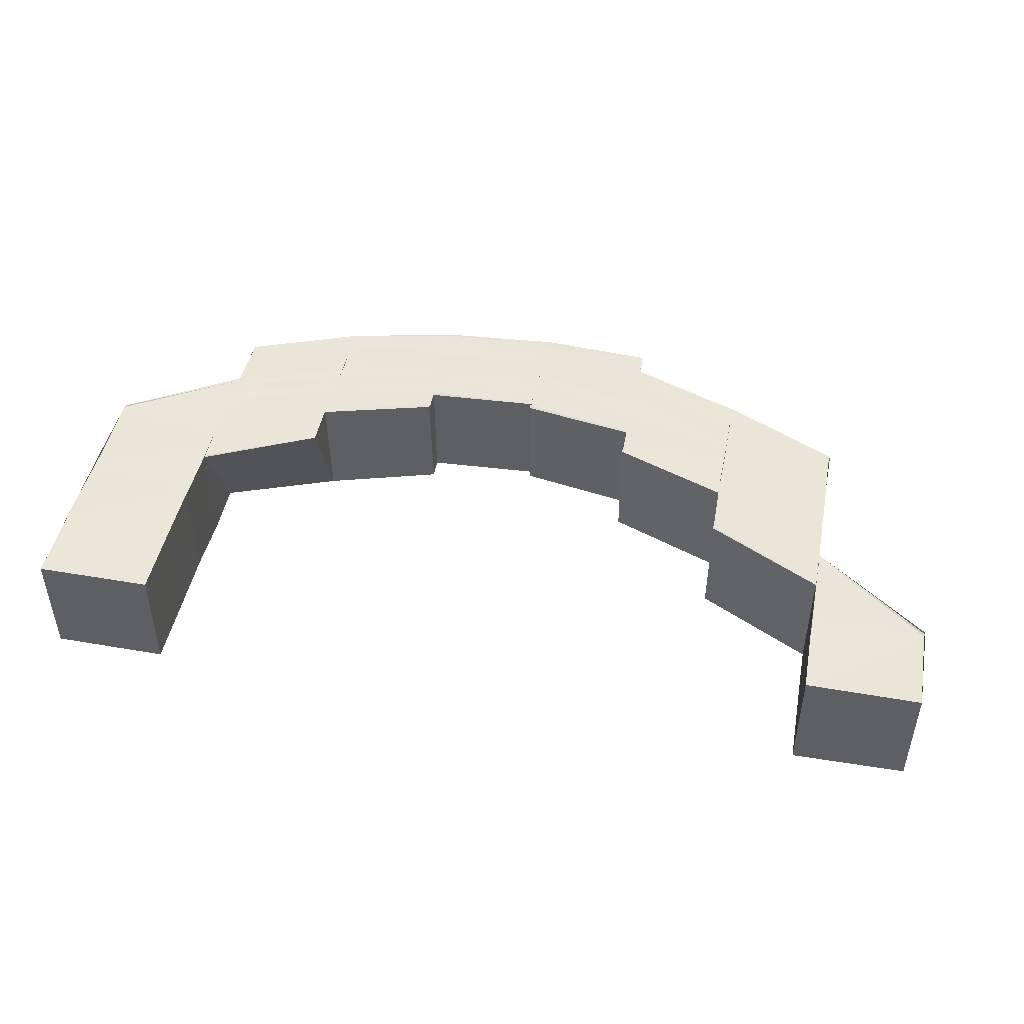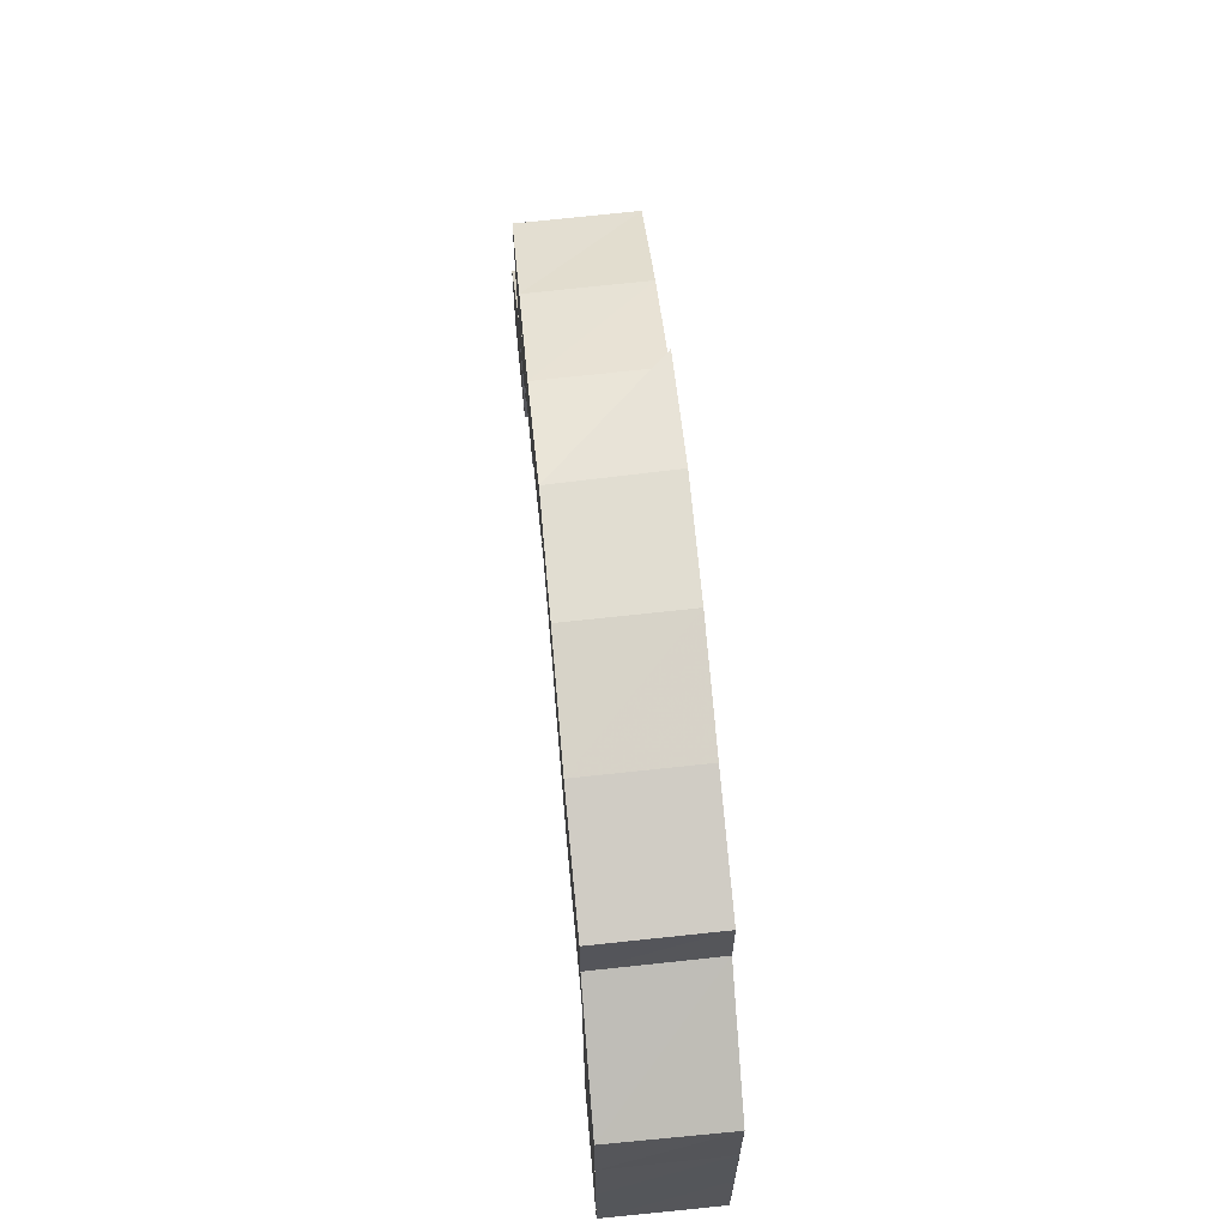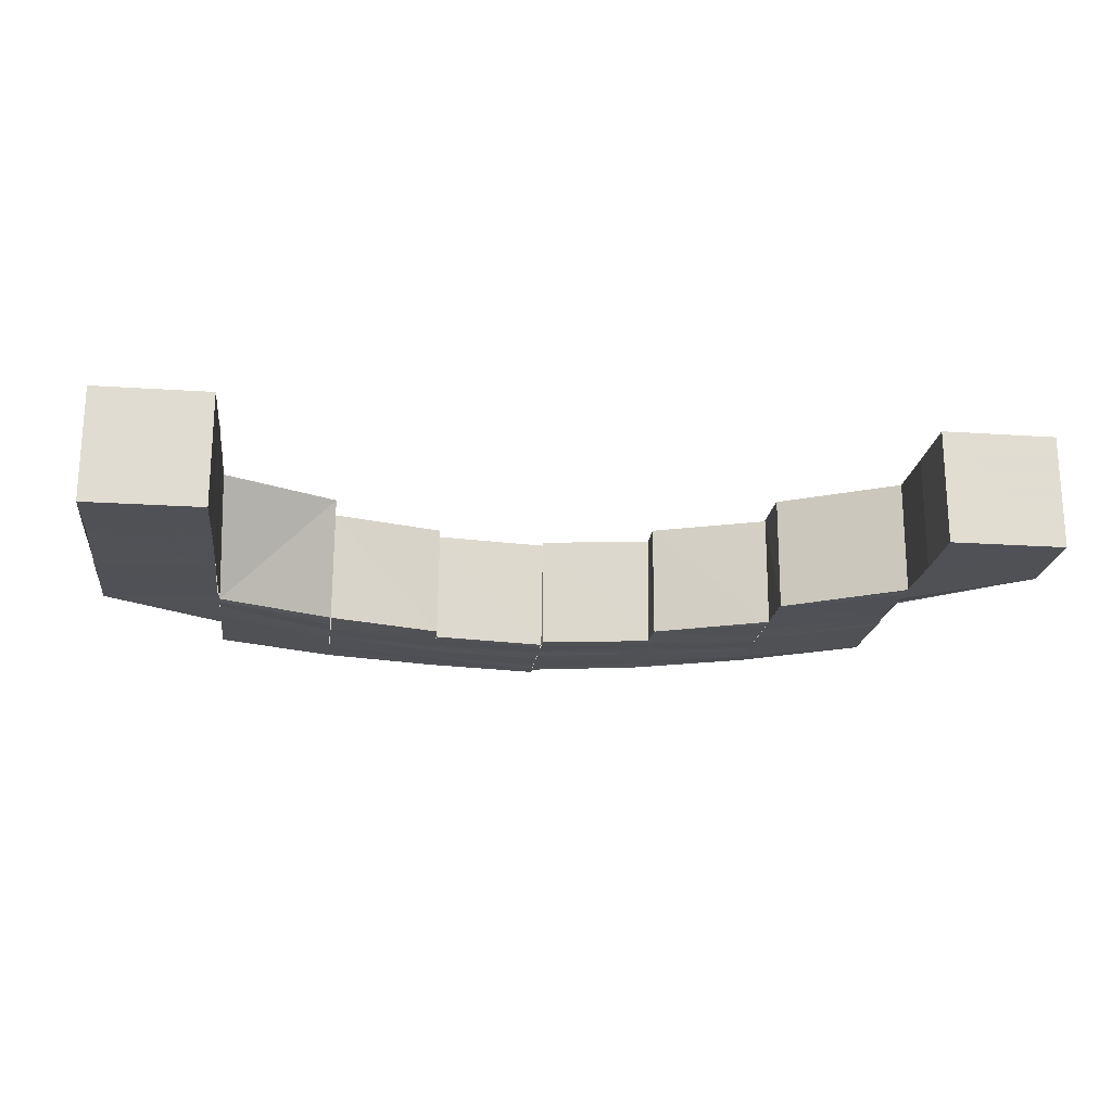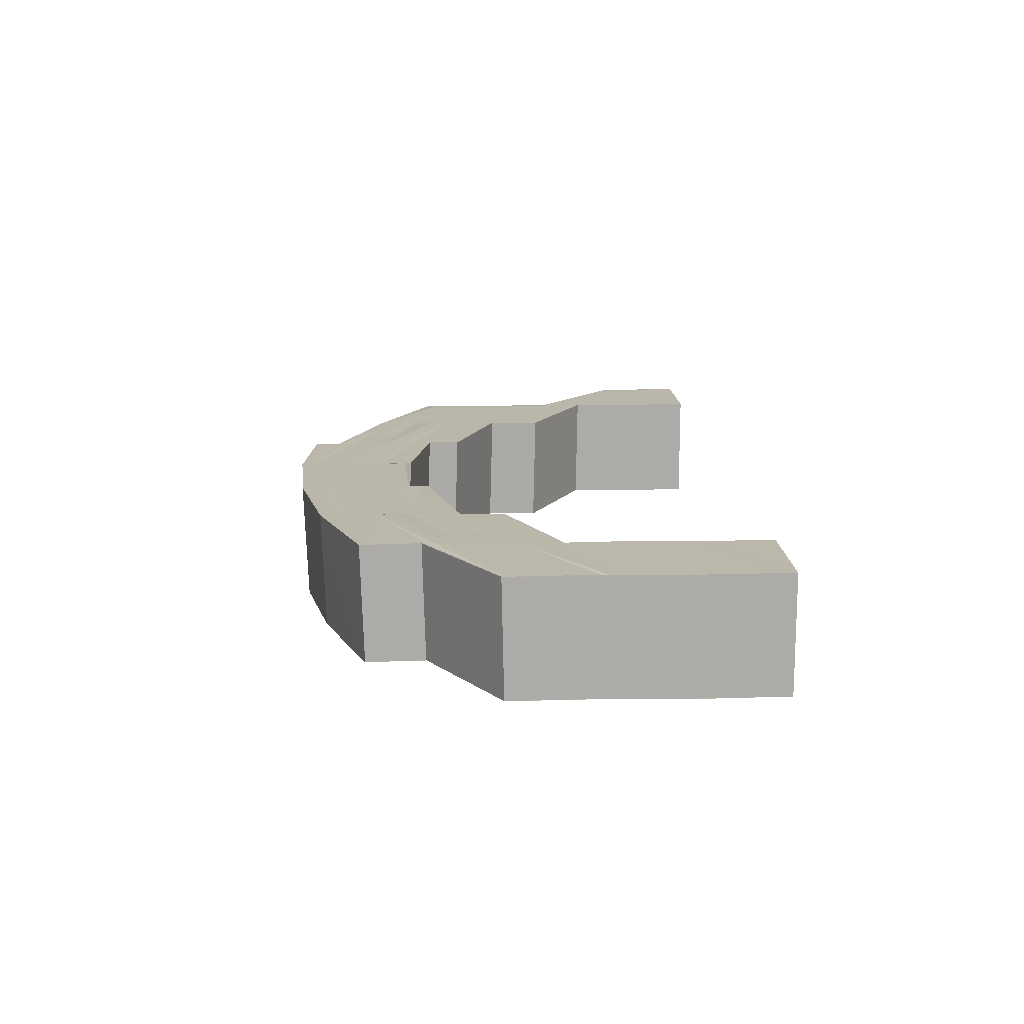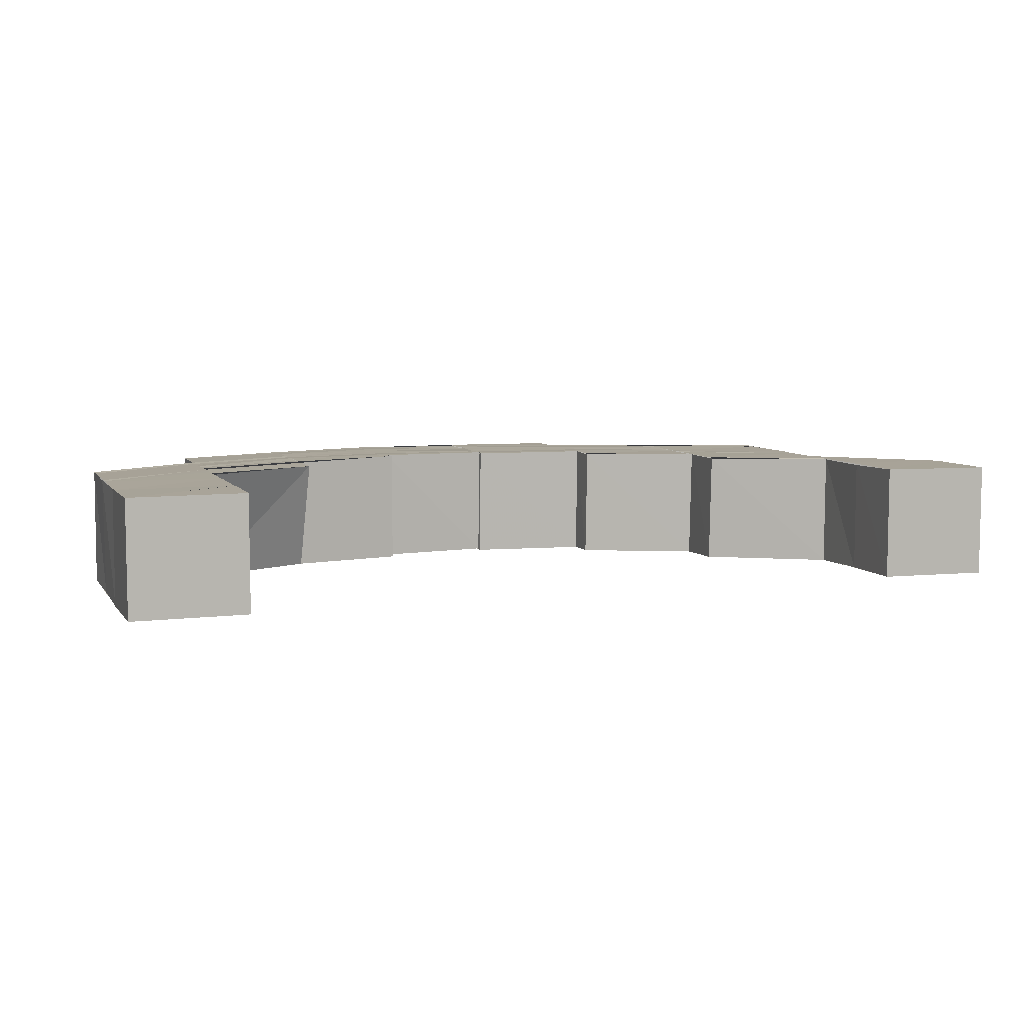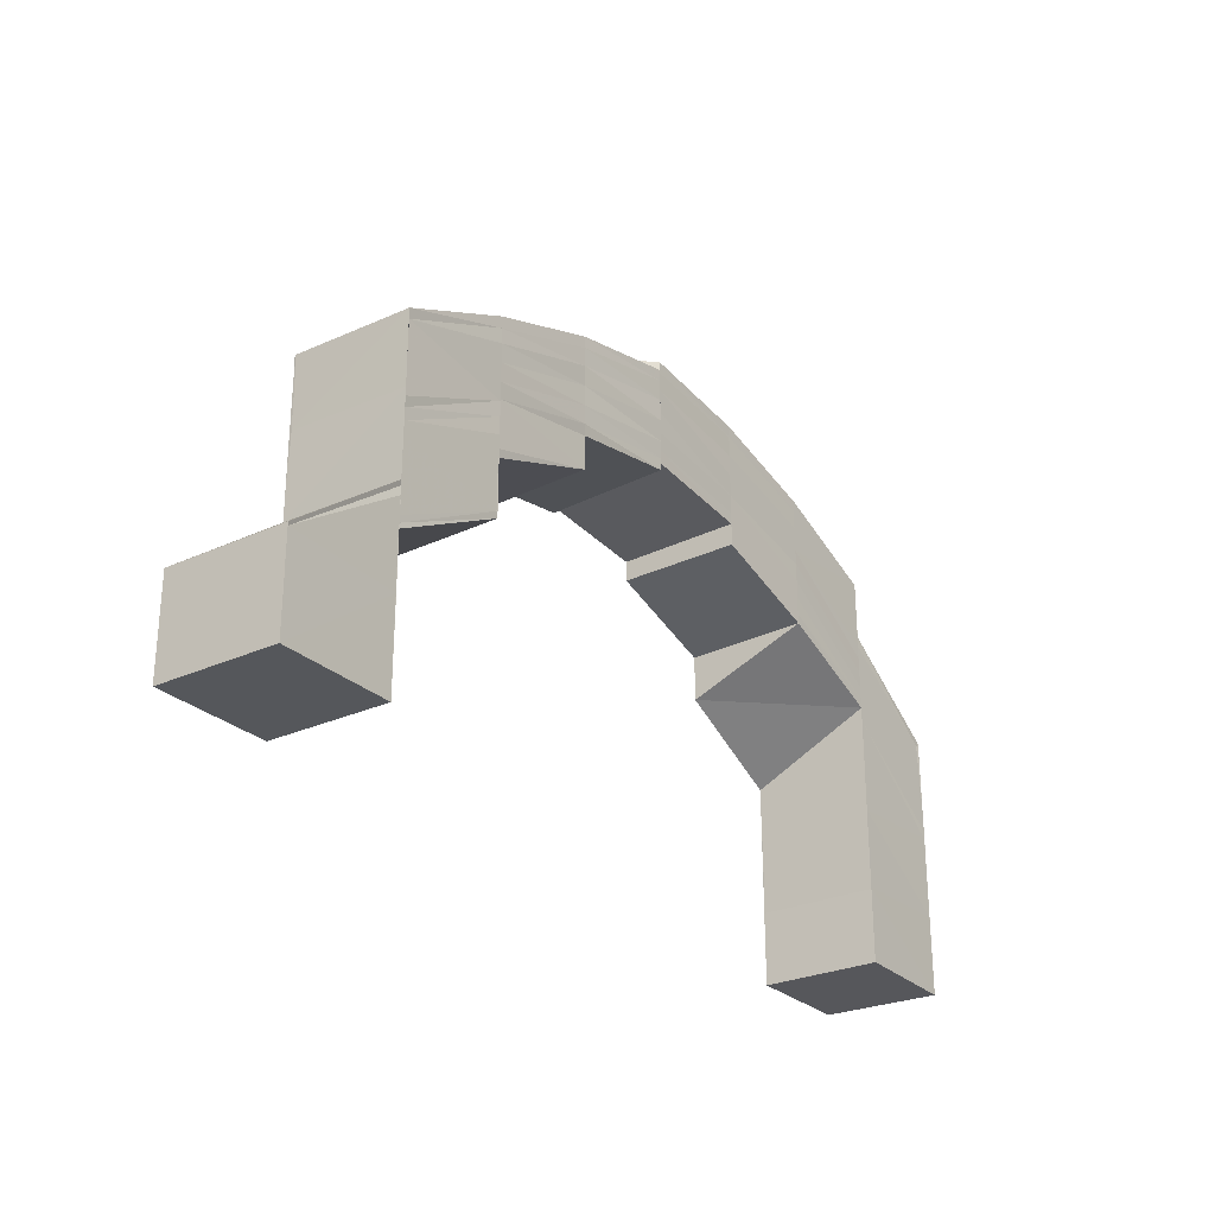
<metadata>
{"format":"obj","ext":"obj","renderer":"f3d","projection":"perspective","resolution":1024,"background":"white","views":[{"elev":45.6,"azim":-168.7,"up":"+Y"},{"elev":63.6,"azim":84.6,"up":"+Z"},{"elev":-20.4,"azim":172.7,"up":"+Y"},{"elev":14.1,"azim":87.9,"up":"+Y"},{"elev":6.9,"azim":160.9,"up":"+Y"},{"elev":-27.2,"azim":-55.0,"up":"+Z"}]}
</metadata>
<code>
o 1461
v 2198 1870 3.93
v 2198 1870 3.938
v 2198 1870 3.93
v 2198 1870 3.93
v 2198 1870 3.93
v 2198 1870 3.93
v 2198 1870 3.93
v 2198 1870 3.936
v 2198 1870 3.93
v 2198 1870 3.93
v 2198 1870 3.938
v 2198 1870 3.938
v 2198 1870 3.938
v 2198 1870 3.93
v 2198 1870 3.938
v 2198 1870 3.946
v 2198 1870 3.938
v 2198 1870 3.93
v 2198 1870 3.945
v 2198 1870 3.945
v 2198 1870 3.946
v 2198 1870 3.938
v 2198 1870 3.946
v 2198 1870 3.946
v 2198 1870 3.953
v 2198 1870 3.953
v 2198 1870 3.959
v 2198 1870 3.959
v 2198 1870 3.959
v 2198 1870 3.964
v 2198 1870 3.968
v 2198 1870 3.964
v 2198 1870 3.97
v 2198 1870 3.968
v 2198 1870 3.97
v 2198 1870 3.97
v 2198 1870 3.971
v 2198 1870 3.97
v 2198 1870 3.946
v 2198 1870 3.938
v 2198 1870 3.945
v 2198 1870 3.938
v 2198 1870 3.93
v 2198 1870 3.969
v 2198 1870 3.97
v 2198 1870 3.967
v 2198 1870 3.968
v 2198 1870 3.97
v 2198 1870 3.965
v 2198 1870 3.97
v 2198 1870 3.971
v 2198 1870 3.971
v 2198 1870 3.97
v 2198 1870 3.968
v 2198 1870 3.968
v 2198 1870 3.964
v 2198 1870 3.964
v 2198 1870 3.963
v 2198 1870 3.964
v 2198 1870 3.958
v 2198 1870 3.957
v 2198 1870 3.962
v 2198 1870 3.956
v 2198 1870 3.96
v 2198 1870 3.954
v 2198 1870 3.958
v 2198 1870 3.953
v 2198 1870 3.957
v 2198 1870 3.952
v 2198 1870 3.956
v 2198 1870 3.952
v 2198 1870 3.952
v 2198 1870 3.947
v 2198 1870 3.956
v 2198 1870 3.959
v 2198 1870 3.959
v 2198 1870 3.947
v 2198 1870 3.948
v 2198 1870 3.942
v 2198 1870 3.942
v 2198 1870 3.936
v 2198 1870 3.936
v 2198 1870 3.93
v 2198 1870 3.93
v 2198 1870 3.93
v 2198 1870 3.93
v 2198 1870 3.93
v 2198 1870 3.93
v 2198 1870 3.93
v 2198 1870 3.93
v 2198 1870 3.936
v 2198 1870 3.93
v 2198 1870 3.936
v 2198 1870 3.938
v 2198 1870 3.936
v 2198 1870 3.93
v 2198 1870 3.937
v 2198 1870 3.943
v 2198 1870 3.943
v 2198 1870 3.937
v 2198 1870 3.944
v 2198 1870 3.949
v 2198 1870 3.95
v 2198 1870 3.945
v 2198 1870 3.951
v 2198 1870 3.945
v 2198 1870 3.952
v 2198 1870 3.957
v 2198 1870 3.958
v 2198 1870 3.953
v 2198 1870 3.962
v 2198 1870 3.96
v 2198 1870 3.956
v 2198 1870 3.963
v 2198 1870 3.958
v 2198 1870 3.954
v 2198 1870 3.957
v 2198 1870 3.953
v 2198 1870 3.959
v 2198 1870 3.953
v 2198 1870 3.959
v 2198 1870 3.953
v 2198 1870 3.964
v 2198 1870 3.967
v 2198 1870 3.953
v 2198 1870 3.946
v 2198 1870 3.953
v 2198 1870 3.959
v 2198 1870 3.946
v 2198 1870 3.938
v 2198 1870 3.93
v 2198 1870 3.937
v 2198 1870 3.943
v 2198 1870 3.944
v 2198 1870 3.95
v 2198 1870 3.951
v 2198 1870 3.945
v 2198 1870 3.952
v 2198 1870 3.959
v 2198 1870 3.953
v 2198 1870 3.959
v 2198 1870 3.964
v 2198 1870 3.959
v 2198 1870 3.959
v 2198 1870 3.953
v 2198 1870 3.968
v 2198 1870 3.968
v 2198 1870 3.964
v 2198 1870 3.969
v 2198 1870 3.97
v 2198 1870 3.97
v 2198 1870 3.968
v 2198 1870 3.968
v 2198 1870 3.964
v 2198 1870 3.97
v 2198 1870 3.97
v 2198 1870 3.971
v 2198 1870 3.971
v 2198 1870 3.971
v 2198 1870 3.971
v 2198 1870 3.97
v 2198 1870 3.968
v 2198 1870 3.97
v 2198 1870 3.97
v 2198 1870 3.967
v 2198 1870 3.966
v 2198 1870 3.965
v 2198 1870 3.965
v 2198 1870 3.964
v 2198 1870 3.963
v 2198 1870 3.964
v 2198 1870 3.963
v 2198 1870 3.962
v 2198 1870 3.962
v 2198 1870 3.962
v 2198 1870 3.96
v 2198 1870 3.961
v 2198 1870 3.961
v 2198 1870 3.961
v 2198 1870 3.961
v 2198 1870 3.959
v 2198 1870 3.961
v 2198 1870 3.961
v 2198 1870 3.961
v 2198 1870 3.959
v 2198 1870 3.961
v 2198 1870 3.962
v 2198 1870 3.961
v 2198 1870 3.963
v 2198 1870 3.956
v 2198 1870 3.959
v 2198 1870 3.961
v 2198 1870 3.961
v 2198 1870 3.952
v 2198 1870 3.956
v 2198 1870 3.956
v 2198 1870 3.959
v 2198 1870 3.956
v 2198 1870 3.959
v 2198 1870 3.952
v 2198 1870 3.948
v 2198 1870 3.947
v 2198 1870 3.961
v 2198 1870 3.962
v 2198 1870 3.96
v 2198 1870 3.964
v 2198 1870 3.959
v 2198 1870 3.956
v 2198 1870 3.964
v 2198 1870 3.962
v 2198 1870 3.966
v 2198 1870 3.965
v 2198 1870 3.963
v 2198 1870 3.968
v 2198 1870 3.967
v 2198 1870 3.97
v 2198 1870 3.971
v 2198 1870 3.936
v 2198 1870 3.93
v 2198 1870 3.942
v 2198 1870 3.942
v 2198 1870 3.942
v 2198 1870 3.947
v 2198 1870 3.942
v 2198 1870 3.948
v 2198 1870 3.947
v 2198 1870 3.942
v 2198 1870 3.948
v 2198 1870 3.943
v 2198 1870 3.949
v 2198 1870 3.954
v 2198 1870 3.956
v 2198 1870 3.95
v 2198 1870 3.957
v 2198 1870 3.951
v 2198 1870 3.958
v 2198 1870 3.963
v 2198 1870 3.964
v 2198 1870 3.959
v 2198 1870 3.959
v 2198 1870 3.964
v 2198 1870 3.968
v 2198 1870 3.968
v 2198 1870 3.967
v 2198 1870 3.962
v 2198 1870 3.969
v 2198 1870 3.965
v 2198 1870 3.96
v 2198 1870 3.967
v 2198 1870 3.963
v 2198 1870 3.958
v 2198 1870 3.965
v 2198 1870 3.962
v 2198 1870 3.957
v 2198 1870 3.964
v 2198 1870 3.96
v 2198 1870 3.962
v 2198 1870 3.956
v 2198 1870 3.959
v 2198 1870 3.952
v 2198 1870 3.961
v 2198 1870 3.959
v 2198 1870 3.961
v 2198 1870 3.959
v 2198 1870 3.952
v 2198 1870 3.956
v 2198 1870 3.952
v 2198 1870 3.956
v 2198 1870 3.956
v 2198 1870 3.956
v 2198 1870 3.952
v 2198 1870 3.959
v 2198 1870 3.959
v 2198 1870 3.957
v 2198 1870 3.953
v 2198 1870 3.952
v 2198 1870 3.956
v 2198 1870 3.959
v 2198 1870 3.961
v 2198 1870 3.96
v 2198 1870 3.959
v 2198 1870 3.958
v 2198 1870 3.962
v 2198 1870 3.96
v 2198 1870 3.962
v 2198 1870 3.964
v 2198 1870 3.963
v 2198 1870 3.965
v 2198 1870 3.962
v 2198 1870 3.965
v 2198 1870 3.967
v 2198 1870 3.967
v 2198 1870 3.969
v 2198 1870 3.968
v 2198 1870 3.97
v 2198 1870 3.968
v 2198 1870 3.964
v 2198 1870 3.968
v 2198 1870 3.964
v 2198 1870 3.964
v 2198 1870 3.959
v 2198 1870 3.963
v 2198 1870 3.959
v 2198 1870 3.958
v 2198 1870 3.957
v 2198 1870 3.952
v 2198 1870 3.951
v 2198 1870 3.956
v 2198 1870 3.95
v 2198 1870 3.954
v 2198 1870 3.949
v 2198 1870 3.948
v 2198 1870 3.943
v 2198 1870 3.943
v 2198 1870 3.948
v 2198 1870 3.942
v 2198 1870 3.948
v 2198 1870 3.952
v 2198 1870 3.947
v 2198 1870 3.952
v 2198 1870 3.956
v 2198 1870 3.948
v 2198 1870 3.942
v 2198 1870 3.959
v 2198 1870 3.961
v 2198 1870 3.959
v 2198 1870 3.961
v 2198 1870 3.961
v 2198 1870 3.962
v 2198 1870 3.961
v 2198 1870 3.962
f 1 2 3
f 4 5 3
f 5 6 7
f 3 8 9
f 10 11 1
f 9 12 10
f 11 13 14
f 15 16 13
f 12 17 18
f 12 19 17
f 17 20 11
f 19 20 17
f 20 21 22
f 23 24 13
f 23 25 24
f 25 26 24
f 25 27 26
f 27 28 26
f 29 30 28
f 30 31 32
f 31 33 34
f 35 36 34
f 35 37 38
f 24 39 40
f 40 39 2
f 39 41 2
f 2 41 42
f 2 42 43
f 44 45 37
f 46 47 45
f 44 46 48
f 49 46 44
f 48 50 51
f 52 51 53
f 54 55 50
f 56 57 55
f 58 59 47
f 58 60 56
f 61 60 58
f 62 61 58
f 63 61 62
f 64 63 62
f 65 63 64
f 66 65 64
f 67 65 66
f 68 67 66
f 69 67 68
f 70 69 68
f 71 69 70
f 72 73 69
f 74 72 70
f 75 74 76
f 77 78 69
f 77 79 78
f 79 80 78
f 79 81 80
f 81 82 80
f 81 83 82
f 84 85 82
f 85 86 87
f 88 85 89
f 90 84 91
f 85 92 93
f 92 90 94
f 95 96 91
f 97 96 95
f 97 95 98
f 99 97 98
f 100 97 99
f 101 100 99
f 101 99 102
f 103 101 102
f 104 101 103
f 105 104 103
f 106 104 105
f 107 106 105
f 107 105 108
f 109 107 108
f 110 107 109
f 109 108 111
f 111 108 112
f 108 113 112
f 114 109 111
f 112 113 115
f 113 116 115
f 115 116 117
f 116 118 117
f 119 110 109
f 119 109 114
f 120 110 119
f 121 122 119
f 123 119 114
f 123 114 124
f 125 126 120
f 125 127 128
f 126 129 120
f 126 130 129
f 130 94 129
f 130 131 94
f 93 131 132
f 93 132 133
f 133 132 134
f 133 134 135
f 135 134 136
f 134 137 136
f 136 137 138
f 136 138 60
f 60 138 139
f 138 140 141
f 56 139 142
f 139 143 142
f 144 145 143
f 142 123 146
f 146 123 124
f 147 148 146
f 146 124 149
f 150 147 151
f 151 146 149
f 152 146 151
f 153 154 152
f 155 153 156
f 157 155 158
f 156 151 159
f 160 150 159
f 159 151 161
f 151 149 161
f 161 149 162
f 163 160 164
f 149 165 162
f 149 124 165
f 162 165 166
f 124 167 165
f 165 168 166
f 165 167 168
f 166 168 169
f 167 170 168
f 168 171 169
f 168 170 171
f 169 171 172
f 170 173 171
f 171 174 172
f 171 173 174
f 172 174 175
f 173 176 174
f 174 177 175
f 174 176 177
f 175 177 178
f 177 179 180
f 176 181 177
f 176 117 181
f 182 178 183
f 182 184 185
f 186 187 183
f 187 188 189
f 117 190 181
f 117 118 190
f 181 190 191
f 192 191 193
f 118 194 190
f 190 194 195
f 195 196 197
f 190 198 199
f 194 200 198
f 201 202 200
f 194 201 71
f 191 76 203
f 203 204 189
f 76 205 204
f 189 204 206
f 207 208 205
f 204 205 209
f 204 209 206
f 205 210 209
f 206 209 211
f 209 210 212
f 209 212 211
f 210 213 212
f 211 212 214
f 212 213 215
f 212 215 214
f 213 49 215
f 214 215 216
f 215 49 44
f 215 44 216
f 216 44 217
f 8 218 219
f 8 220 218
f 220 221 218
f 222 223 221
f 224 225 220
f 225 226 227
f 228 225 224
f 229 228 224
f 230 228 229
f 230 231 228
f 232 231 230
f 233 232 230
f 234 232 233
f 235 234 233
f 236 234 235
f 236 237 234
f 238 237 236
f 239 238 236
f 32 238 239
f 240 241 239
f 241 242 238
f 238 243 237
f 34 243 238
f 243 244 237
f 237 244 245
f 243 164 244
f 36 164 243
f 164 246 244
f 244 247 245
f 244 246 247
f 245 247 248
f 246 249 247
f 247 250 248
f 247 249 250
f 248 250 251
f 249 252 250
f 250 253 251
f 250 252 253
f 251 253 254
f 252 255 253
f 253 255 256
f 253 256 254
f 255 257 256
f 254 256 258
f 256 257 259
f 254 258 260
f 257 261 259
f 259 261 262
f 261 263 264
f 260 258 265
f 258 266 267
f 268 262 269
f 268 270 271
f 272 273 270
f 269 274 275
f 276 277 275
f 277 278 274
f 278 279 280
f 281 280 274
f 274 280 282
f 280 283 282
f 282 283 284
f 280 285 283
f 183 285 280
f 285 286 283
f 283 287 284
f 283 286 287
f 286 288 287
f 284 287 289
f 287 288 290
f 287 290 289
f 288 291 290
f 290 291 292
f 291 293 292
f 292 293 294
f 293 295 296
f 292 296 297
f 294 298 299
f 300 299 301
f 302 292 300
f 290 292 302
f 302 297 303
f 289 290 302
f 289 302 304
f 304 302 27
f 305 289 304
f 305 304 306
f 307 305 306
f 308 305 307
f 309 308 307
f 310 308 309
f 311 310 309
f 275 310 311
f 312 275 311
f 312 311 313
f 314 312 313
f 315 312 314
f 316 317 314
f 265 318 315
f 319 265 315
f 320 321 318
f 319 322 323
f 324 325 326
f 327 328 329
f 328 330 331

</code>
